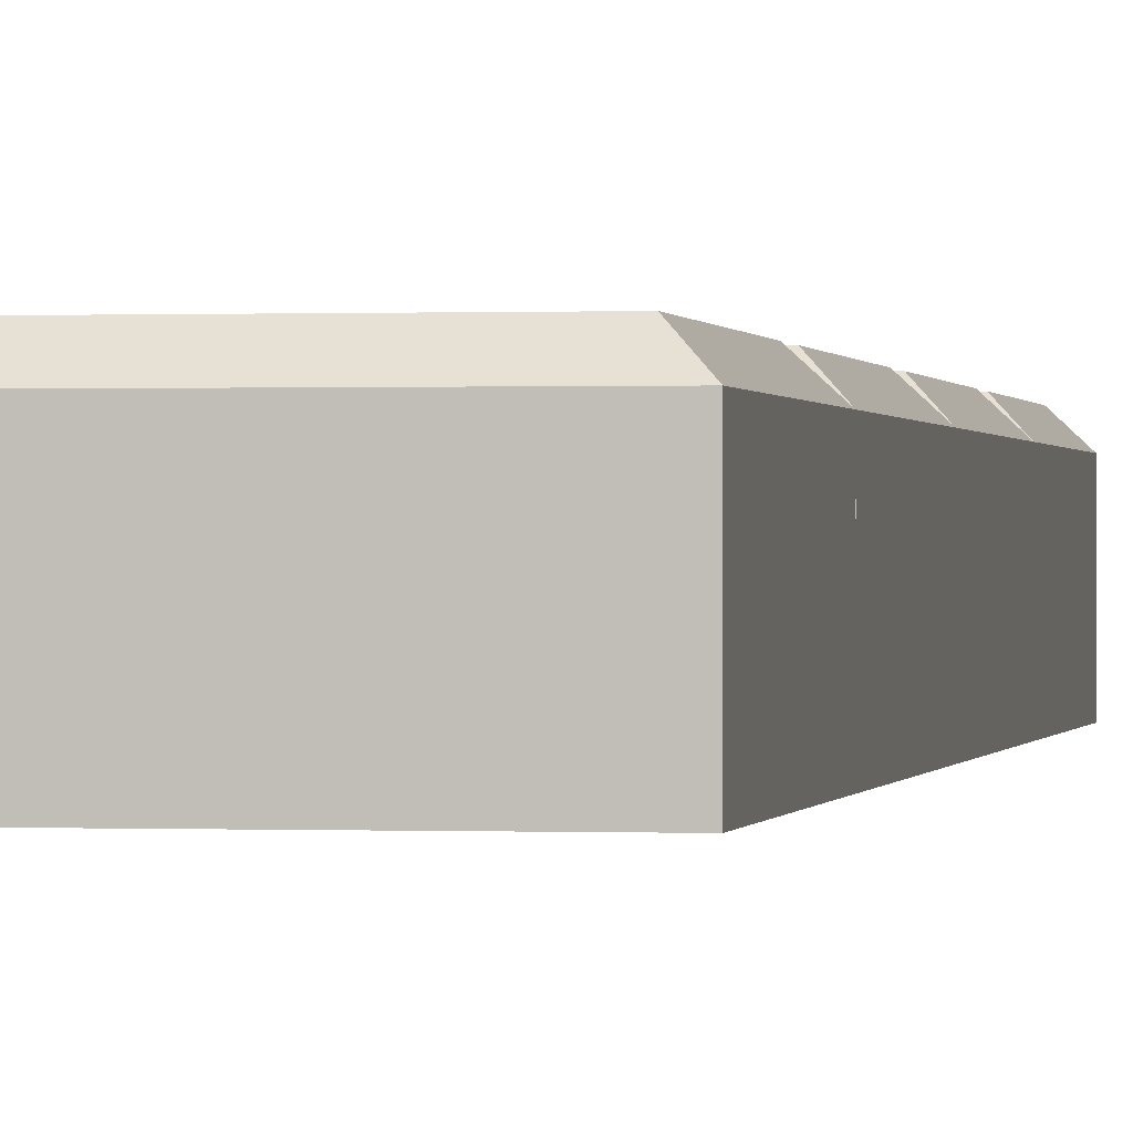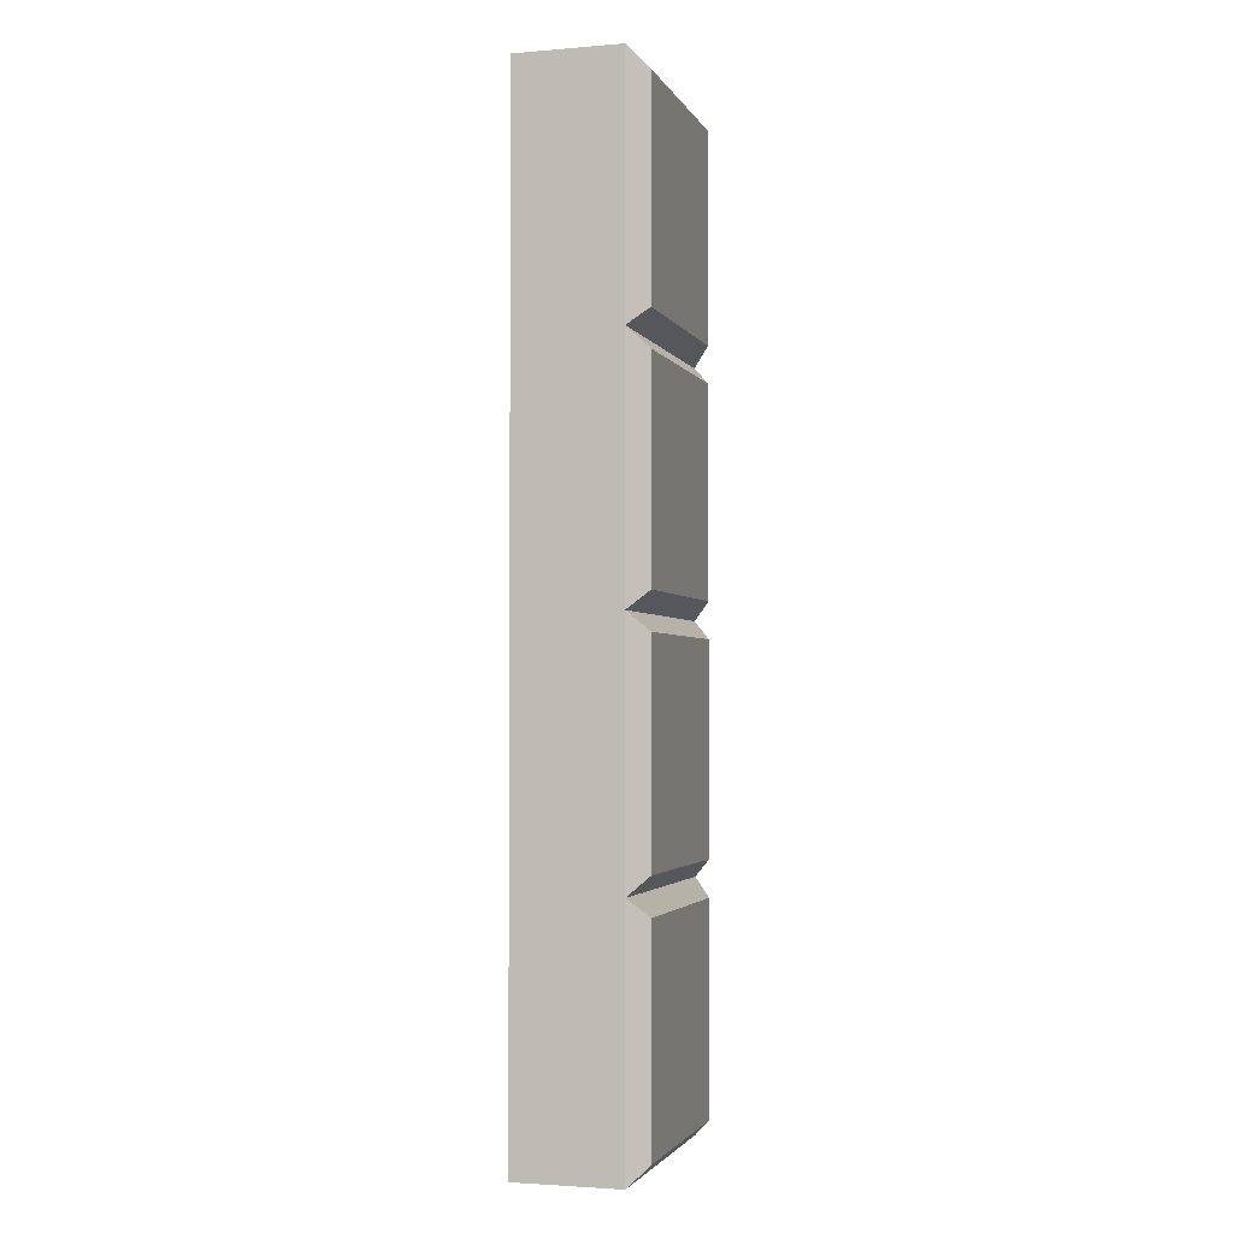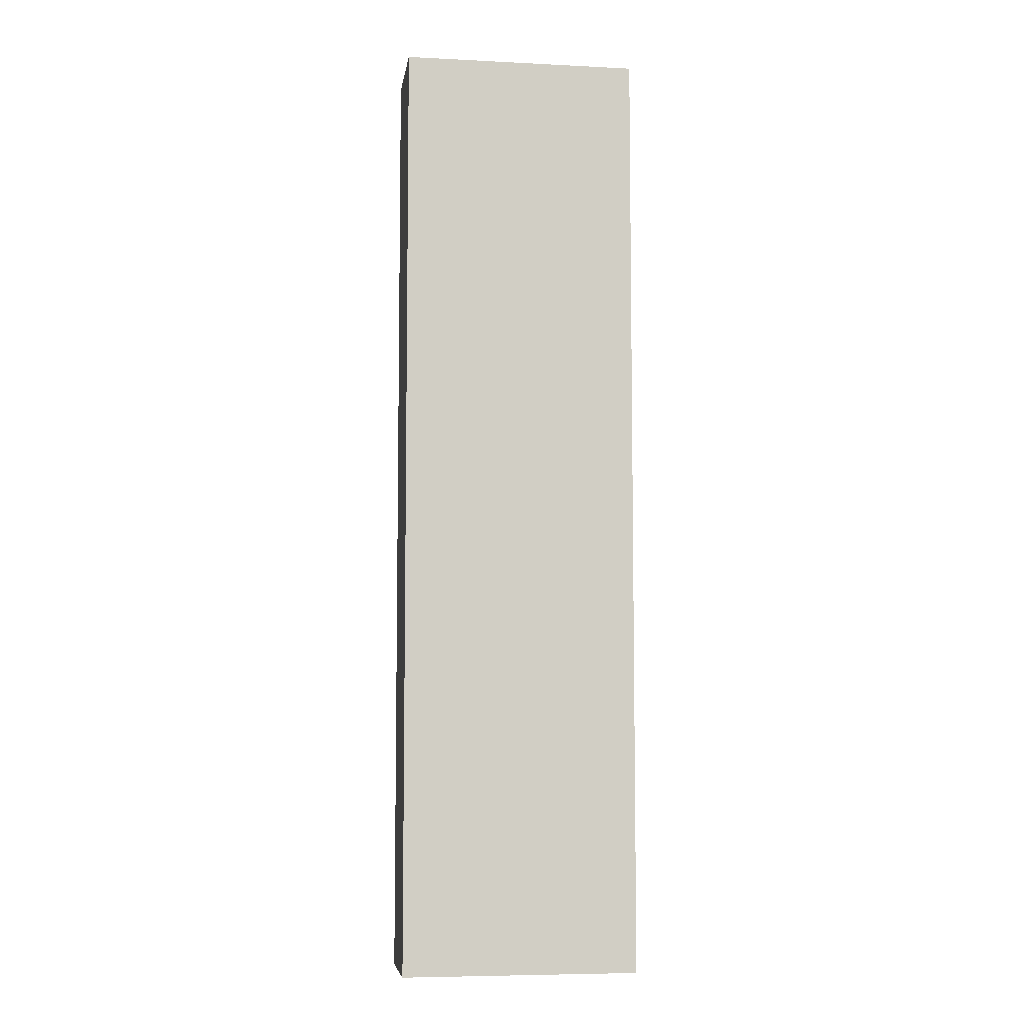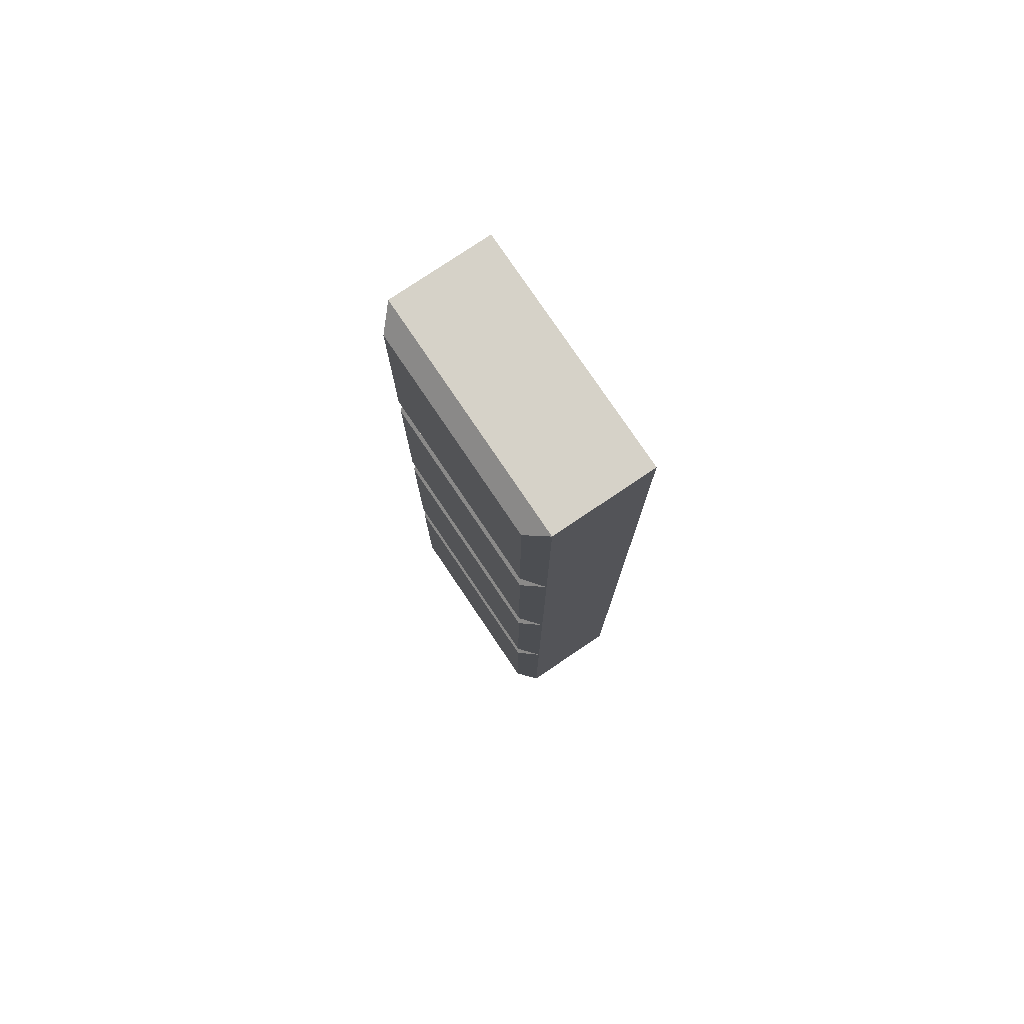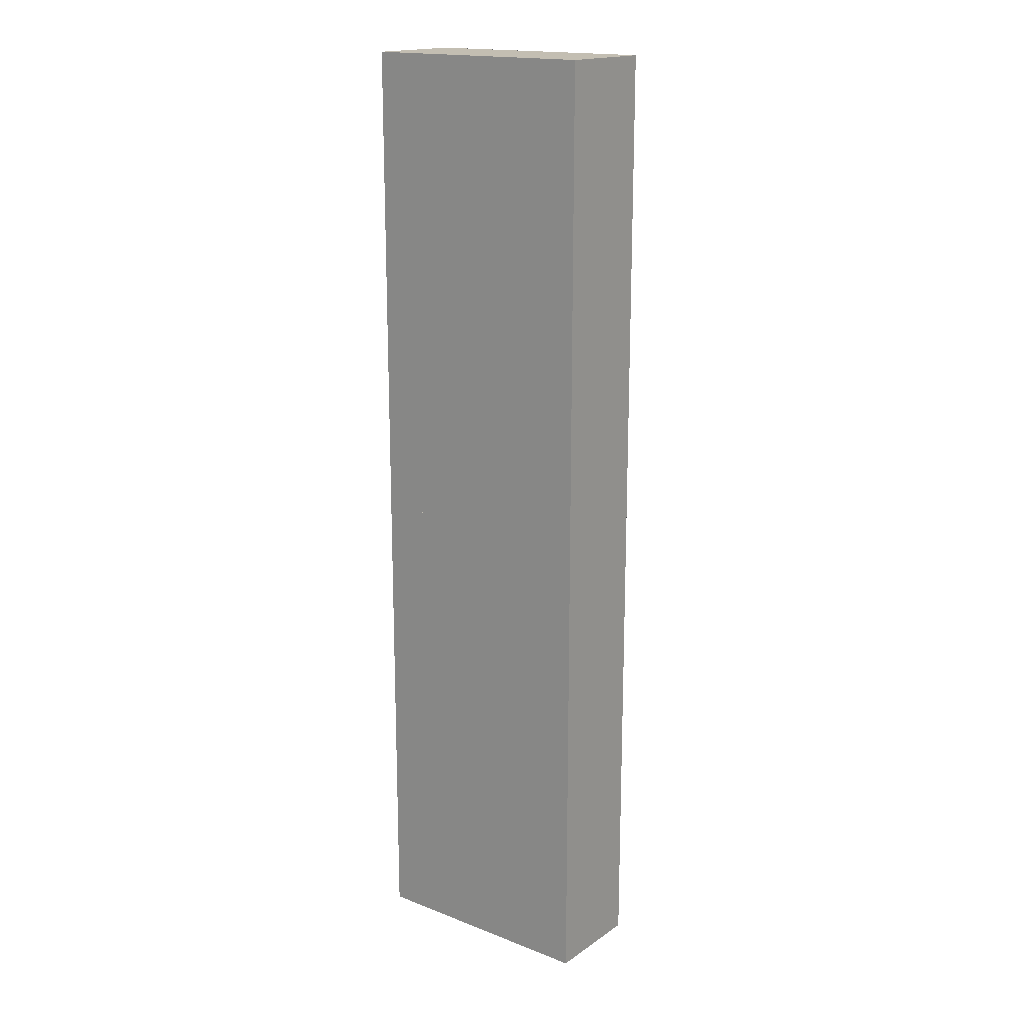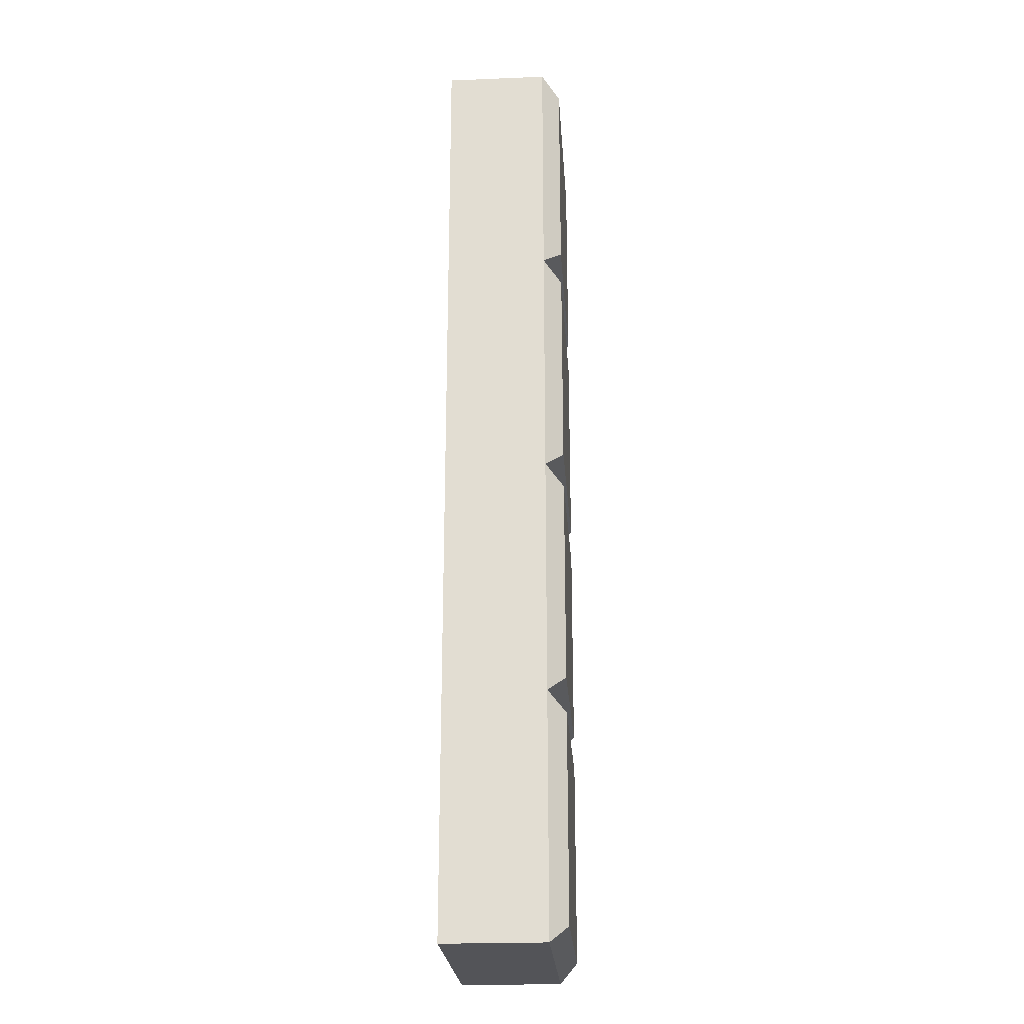
<metadata>
{"format":"obj","ext":"obj","renderer":"f3d","projection":"perspective","resolution":1024,"background":"white","views":[{"elev":0.1,"azim":9.9,"up":"+Z"},{"elev":-2.5,"azim":-73.9,"up":"+Y"},{"elev":-6.7,"azim":171.7,"up":"+Y"},{"elev":77.9,"azim":56.0,"up":"+Y"},{"elev":17.4,"azim":-142.6,"up":"+Y"},{"elev":-23.6,"azim":-86.1,"up":"+Y"}]}
</metadata>
<code>
o Block_basic.003_Würfel.003
v 0.5 -2 0.1806
v 0.4257 -1.926 0.2548
v -0.4257 -1.926 0.2548
v 0.5 -1 0.1806
v -0.5 -1 -0.2452
v -0.5 -1 0.1806
v 0.5 -2 0.1806
v -0.5 -1 0.1806
v -0.5 -1 0.1806
v -0.4257 -1.074 0.2548
v -0.5 -2 -0.2452
v 0.4257 -1.074 0.2548
v -0.5 -2 0.1806
v 0.5 -2 -0.2452
v 0.5 -1 -0.2452
v -0.5 -2 0.1806
v 0.5 1 0.1806
v 0.4257 1.074 0.2548
v -0.4257 1.074 0.2548
v 0.5 2 0.1806
v -0.5 2 -0.2452
v -0.5 2 0.1806
v 0.5 1 0.1806
v -0.5 2 0.1806
v -0.5 2 0.1806
v -0.4257 1.926 0.2548
v -0.5 1 -0.2452
v 0.4257 1.926 0.2548
v -0.5 1 0.1806
v 0.5 1 -0.2452
v 0.5 2 -0.2452
v -0.5 1 0.1806
v 0.5 -3e-06 0.1806
v 0.4257 0.07426 0.2548
v -0.4257 0.07425 0.2548
v 0.5 1 0.1806
v -0.5 1 -0.2452
v -0.5 1 0.1806
v 0.5 2e-06 0.1806
v -0.5 1 0.1806
v -0.5 1 0.1806
v -0.4257 0.9257 0.2548
v -0.5 -1e-06 -0.2452
v 0.4257 0.9257 0.2548
v -0.5 1e-06 0.1806
v 0.5 -1e-06 -0.2452
v 0.5 1 -0.2452
v -0.5 -1e-06 0.1806
v 0.5 -1 0.1806
v 0.4257 -0.9257 0.2548
v -0.4257 -0.9257 0.2548
v 0.5 -3e-06 0.1806
v -0.5 -0 -0.2452
v -0.5 1e-06 0.1806
v 0.5 -1 0.1806
v -0.5 -1e-06 0.1806
v -0.5 -3e-06 0.1806
v -0.4257 -0.07426 0.2548
v -0.5 -1 -0.2452
v 0.4257 -0.07426 0.2548
v -0.5 -1 0.1806
v 0.5 -1 -0.2452
v 0.5 0 -0.2452
v -0.5 -1 0.1806
v -0.5 -2 0.1806
v -0.5 1 0.1806
v -0.5 -4e-06 0.1806
v -0.5 -1 0.1806
f 1 2 3
f 4 5 6
f 4 2 7
f 8 9 10
f 8 5 11
f 3 12 10
f 13 10 9
f 4 14 15
f 5 14 11
f 14 13 11
f 13 16 3
f 16 1 3
f 4 15 5
f 4 12 2
f 10 12 4
f 4 8 10
f 11 16 8
f 16 13 8
f 13 9 8
f 3 2 12
f 13 3 10
f 4 1 14
f 5 15 14
f 14 1 13
f 17 18 19
f 20 21 22
f 20 18 23
f 24 25 26
f 24 21 27
f 19 28 26
f 29 26 25
f 20 30 31
f 21 30 27
f 30 29 27
f 29 32 19
f 32 17 19
f 20 31 21
f 20 28 18
f 26 28 20
f 20 24 26
f 27 32 24
f 32 29 24
f 29 25 24
f 19 18 28
f 29 19 26
f 20 17 30
f 21 31 30
f 30 17 29
f 33 34 35
f 36 37 38
f 36 34 39
f 40 41 42
f 40 37 43
f 35 44 42
f 45 42 41
f 36 46 47
f 37 46 43
f 46 45 43
f 45 48 35
f 48 33 35
f 36 47 37
f 36 44 34
f 42 44 36
f 36 40 42
f 43 48 40
f 48 45 40
f 45 41 40
f 35 34 44
f 45 35 42
f 36 33 46
f 37 47 46
f 46 33 45
f 49 50 51
f 52 53 54
f 52 50 55
f 56 57 58
f 56 53 59
f 51 60 58
f 61 58 57
f 52 62 63
f 53 62 59
f 62 61 59
f 61 64 51
f 64 49 51
f 52 63 53
f 52 60 50
f 58 60 52
f 52 56 58
f 59 64 56
f 64 61 56
f 61 57 56
f 51 50 60
f 61 51 58
f 52 49 62
f 53 63 62
f 62 49 61
l 57 54
l 68 61
l 64 68
l 62 55
l 41 38
l 67 45
l 48 67
l 46 39
l 25 22
l 66 29
l 32 66
l 30 23
l 9 6
l 65 13
l 16 65
l 14 7

</code>
